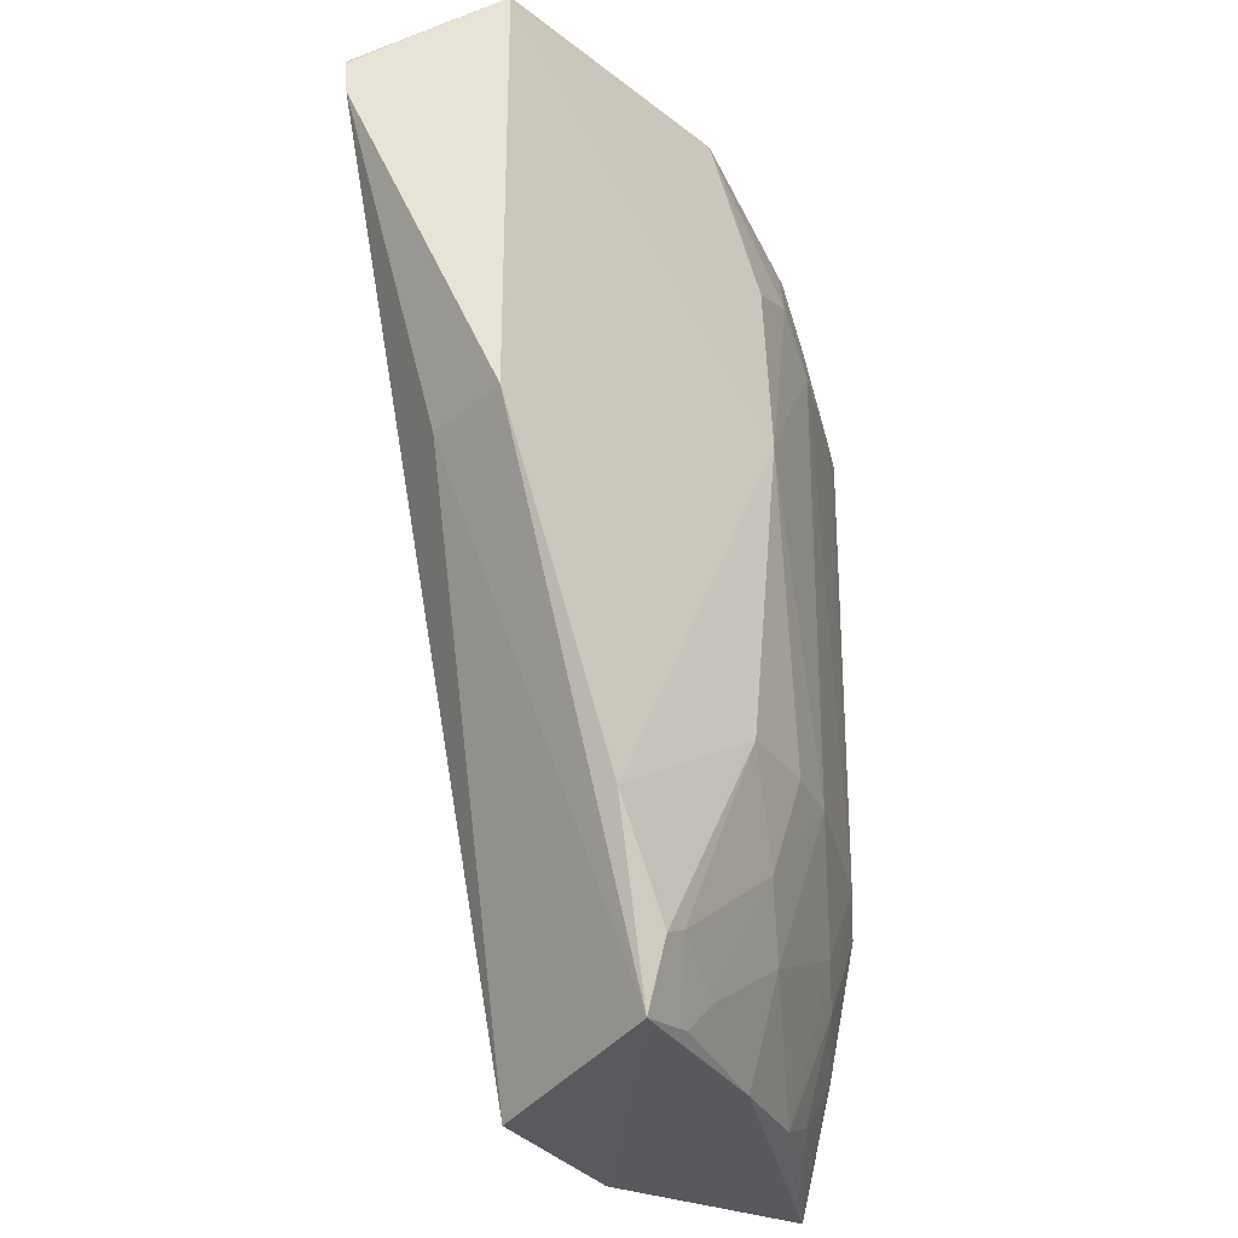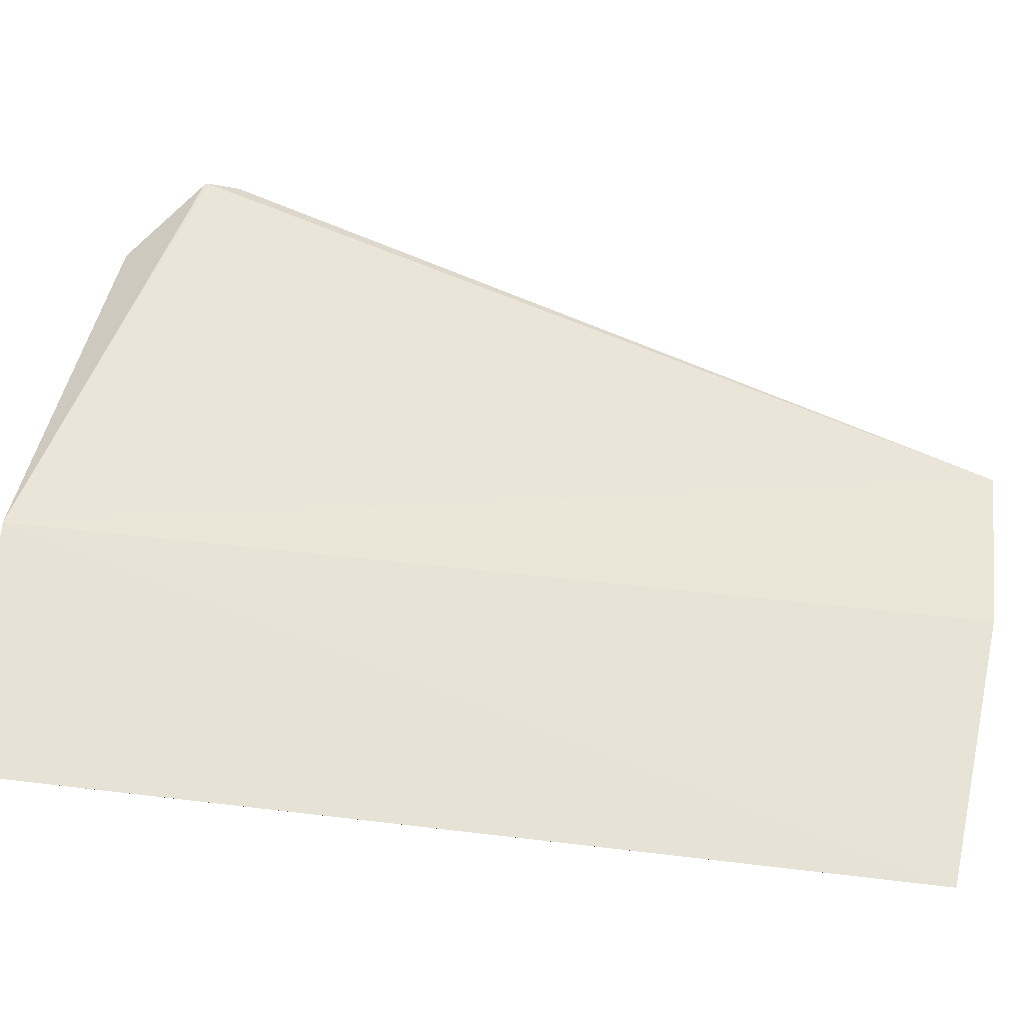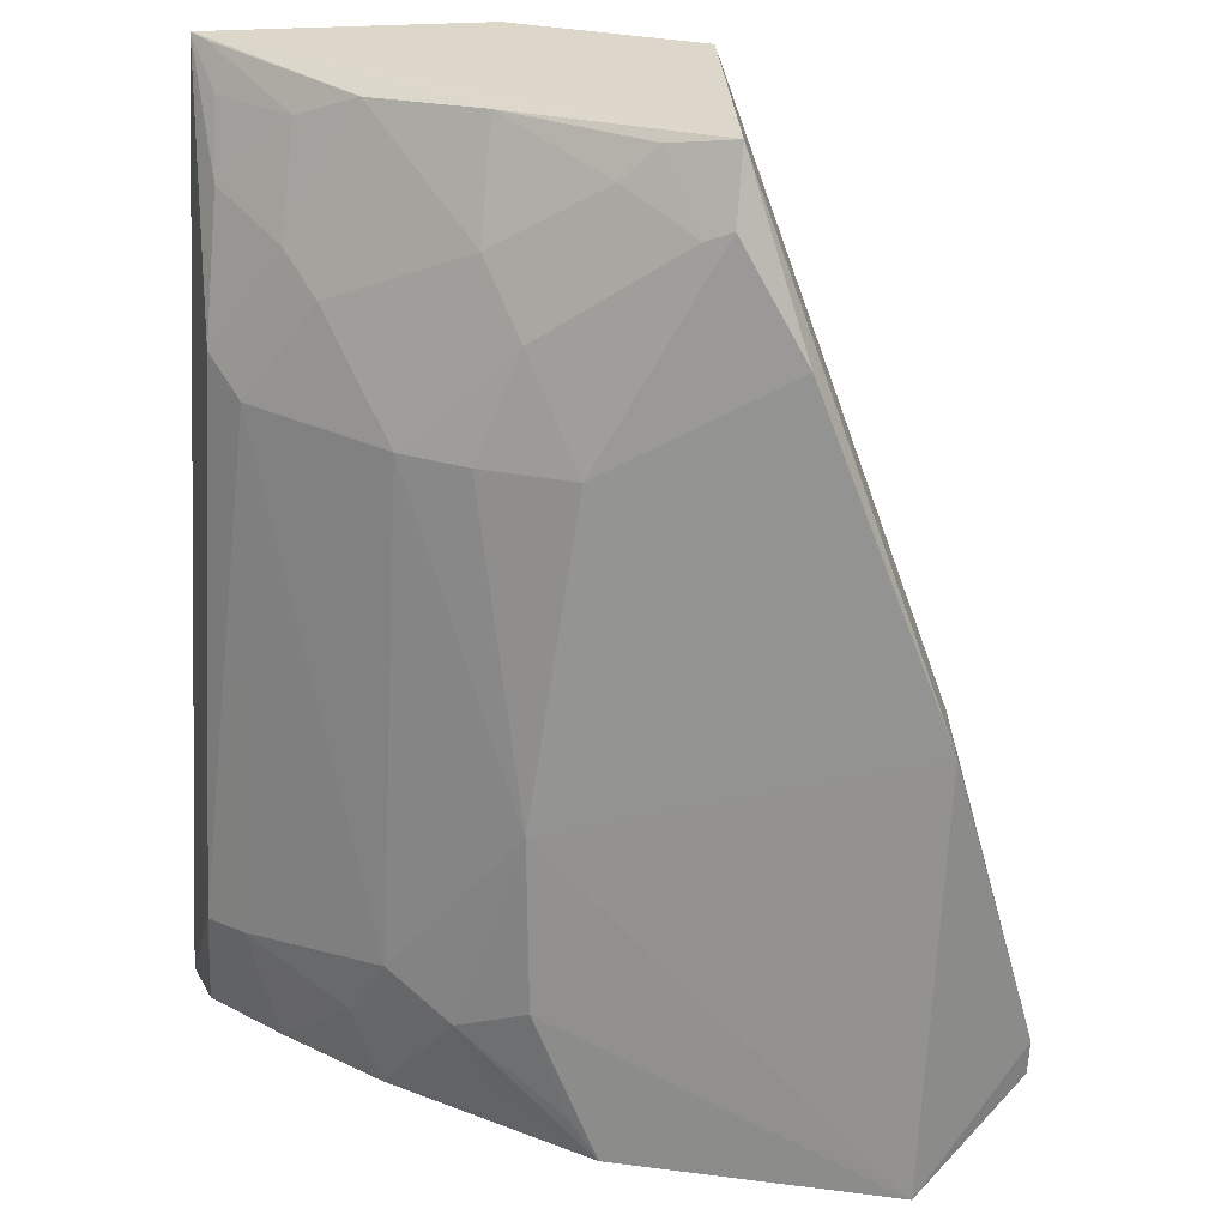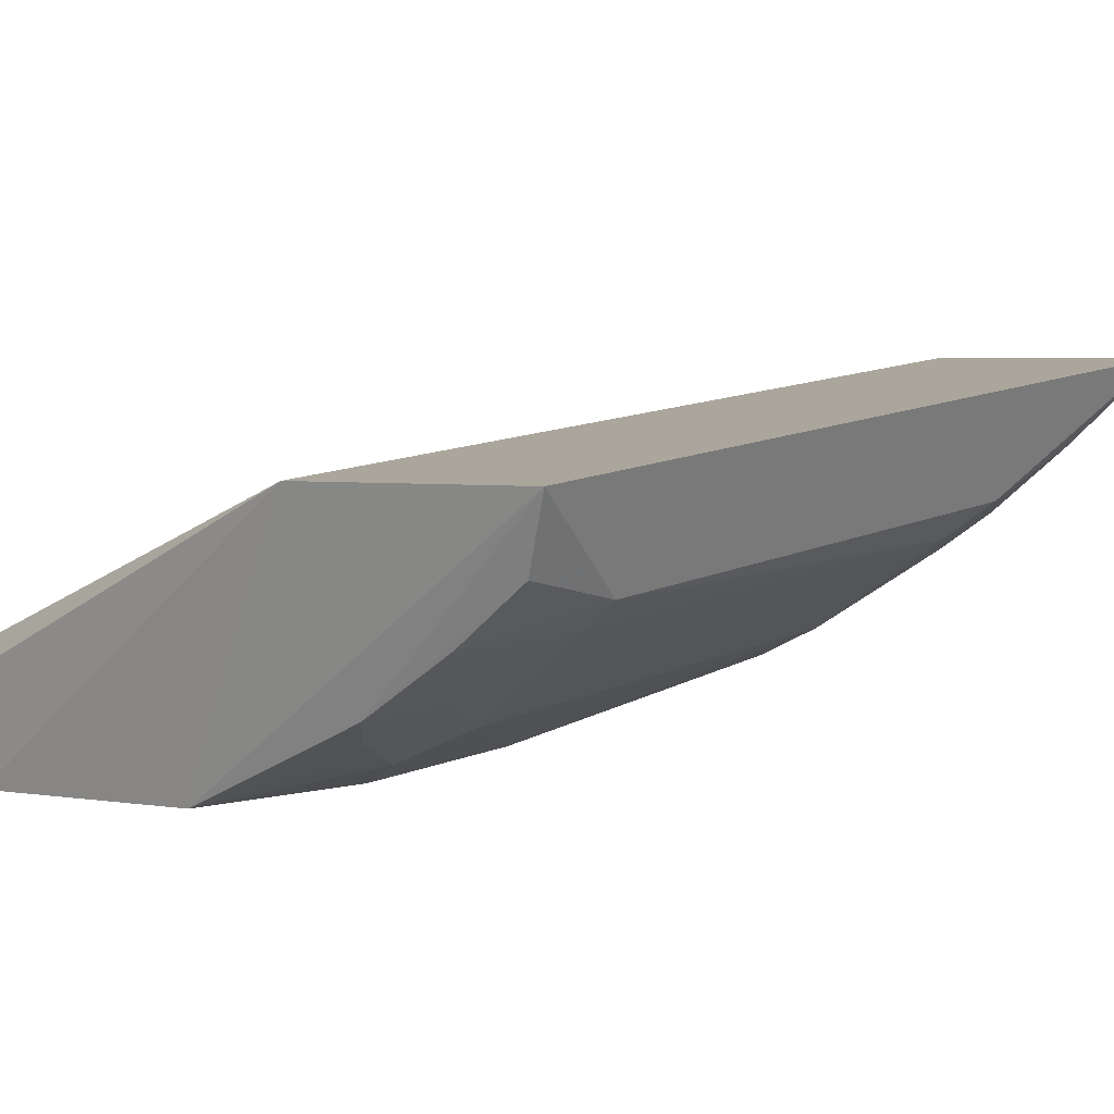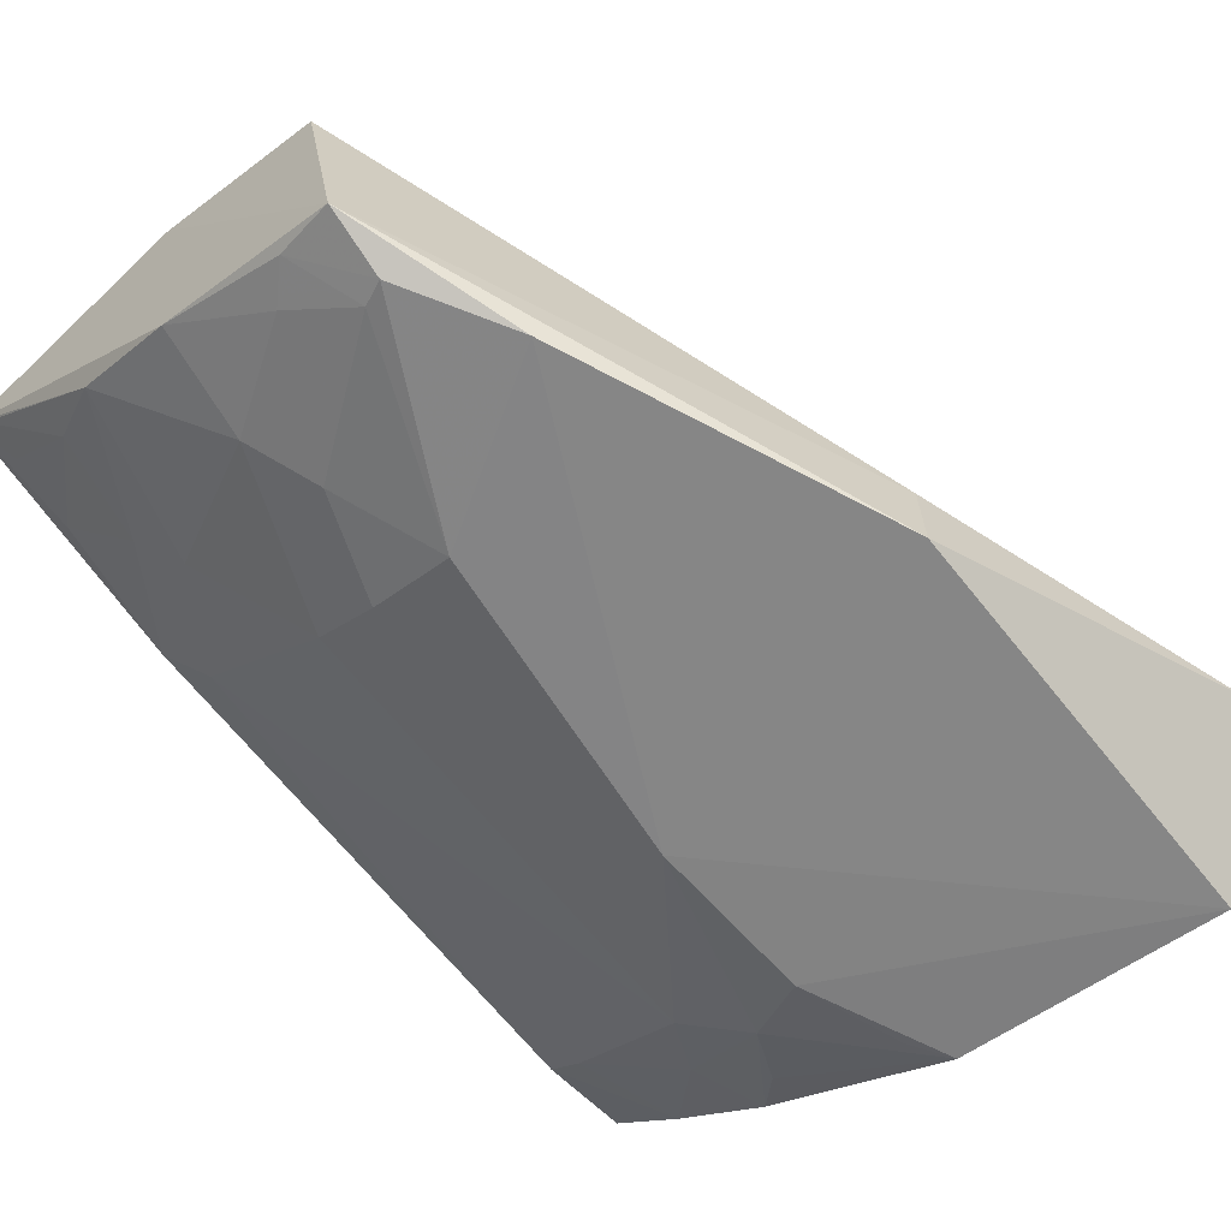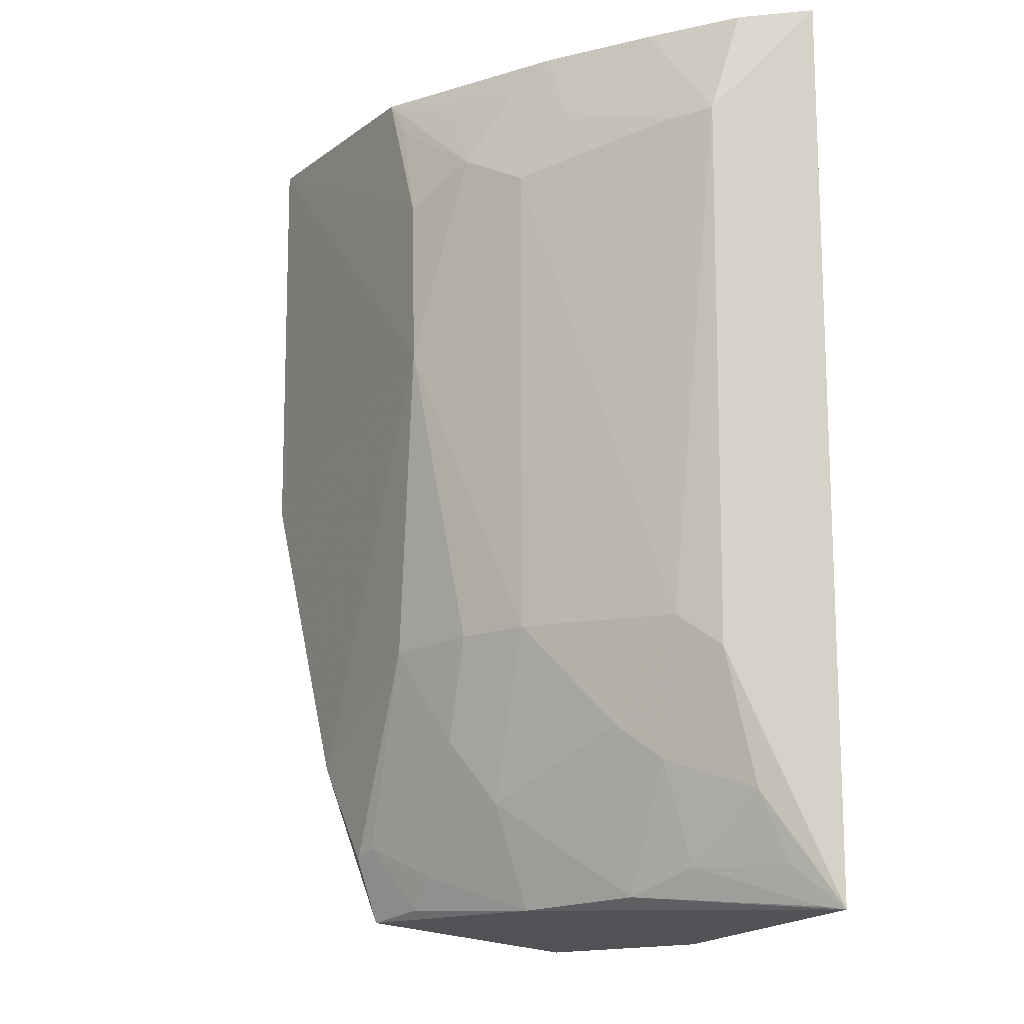
<metadata>
{"format":"obj","ext":"obj","renderer":"f3d","projection":"perspective","resolution":1024,"background":"white","views":[{"elev":-30.1,"azim":-40.4,"up":"+Z"},{"elev":67.9,"azim":97.0,"up":"+Y"},{"elev":-67.2,"azim":177.3,"up":"+Y"},{"elev":11.2,"azim":40.6,"up":"+Y"},{"elev":-66.3,"azim":-141.3,"up":"+Y"},{"elev":-12.6,"azim":66.8,"up":"+Z"}]}
</metadata>
<code>
v 0.07334 -0.0154 0.02597
v 0.07165 -0.02033 0.02525
v 0.07311 -0.01484 -0.03557
v 0.04314 -0.02158 -0.03763
v 0.02114 -0.03221 0.02114
v 0.05517 -0.01644 -0.03729
v 0.07128 -0.02234 -0.01877
v 0.02829 -0.039 0.02591
v 0.056 -0.01691 0.02684
v 0.04196 -0.0354 -0.03563
v 0.0715 -0.02245 0.01831
v 0.04665 -0.0367 0.02561
v 0.02837 -0.03151 0.02602
v 0.06245 -0.02483 -0.03451
v 0.02829 -0.039 -0.002728
v 0.05998 -0.02948 0.02523
v 0.05542 -0.03407 -0.01656
v 0.02129 -0.03217 0.02138
v 0.05512 -0.02924 -0.03517
v 0.06679 -0.02455 -0.02577
v 0.02115 -0.03245 0.01878
v 0.02827 -0.03285 -0.002855
v 0.05172 -0.03658 0.004467
v 0.06661 -0.02463 0.02516
v 0.05984 -0.03158 -0.01637
v 0.0529 -0.03406 -0.0236
v 0.06644 -0.0223 -0.0327
v 0.07111 -0.01989 -0.02792
v 0.05108 -0.03651 0.01592
v 0.03774 -0.03796 -0.02414
v 0.06203 -0.02915 0.02046
v 0.06907 -0.02463 -0.01653
v 0.04833 -0.03375 -0.03265
v 0.05542 -0.03167 -0.02799
v 0.07196 -0.01602 -0.03534
v 0.05557 -0.03408 0.01834
v 0.04214 -0.0369 -0.03114
v 0.06899 -0.02448 0.01808
v 0.06454 -0.02686 -0.02338
v 0.04613 -0.03395 -0.03489
v 0.07136 -0.01777 -0.03267
v 0.05762 -0.03165 0.02271
v 0.04854 -0.03636 0.02301
v 0.05984 -0.03166 0.01594
v 0.04941 -0.0366 -0.01693
v 0.04381 -0.03646 -0.0304
v 0.05304 -0.03414 0.02269
f 9 1 3
f 9 3 6
f 9 6 4
f 9 4 5
f 10 6 3
f 10 4 6
f 11 1 2
f 11 7 3
f 11 3 1
f 12 9 8
f 12 1 9
f 13 8 9
f 16 2 1
f 16 1 12
f 18 13 9
f 18 9 5
f 18 5 8
f 18 8 13
f 19 10 3
f 19 3 14
f 21 15 8
f 21 8 5
f 21 5 4
f 22 4 10
f 22 10 15
f 22 21 4
f 22 15 21
f 23 8 15
f 24 11 2
f 24 2 16
f 25 23 17
f 26 25 17
f 27 20 14
f 28 3 7
f 28 7 20
f 28 20 27
f 29 12 8
f 29 8 23
f 30 23 15
f 30 15 10
f 31 24 16
f 32 7 11
f 32 20 7
f 34 19 14
f 34 25 26
f 34 33 19
f 34 26 33
f 35 27 14
f 35 14 3
f 36 31 16
f 36 29 23
f 37 30 10
f 38 11 24
f 38 24 31
f 38 32 11
f 39 32 25
f 39 20 32
f 39 25 34
f 39 34 14
f 39 14 20
f 40 10 19
f 40 19 33
f 40 37 10
f 41 28 27
f 41 27 35
f 41 35 3
f 41 3 28
f 42 36 16
f 42 16 12
f 43 36 12
f 43 12 29
f 43 29 36
f 44 36 23
f 44 23 25
f 44 25 32
f 44 32 38
f 44 38 31
f 44 31 36
f 45 26 17
f 45 17 23
f 45 23 30
f 45 30 37
f 46 33 26
f 46 45 37
f 46 26 45
f 46 40 33
f 46 37 40
f 47 42 12
f 47 12 36
f 47 36 42

</code>
